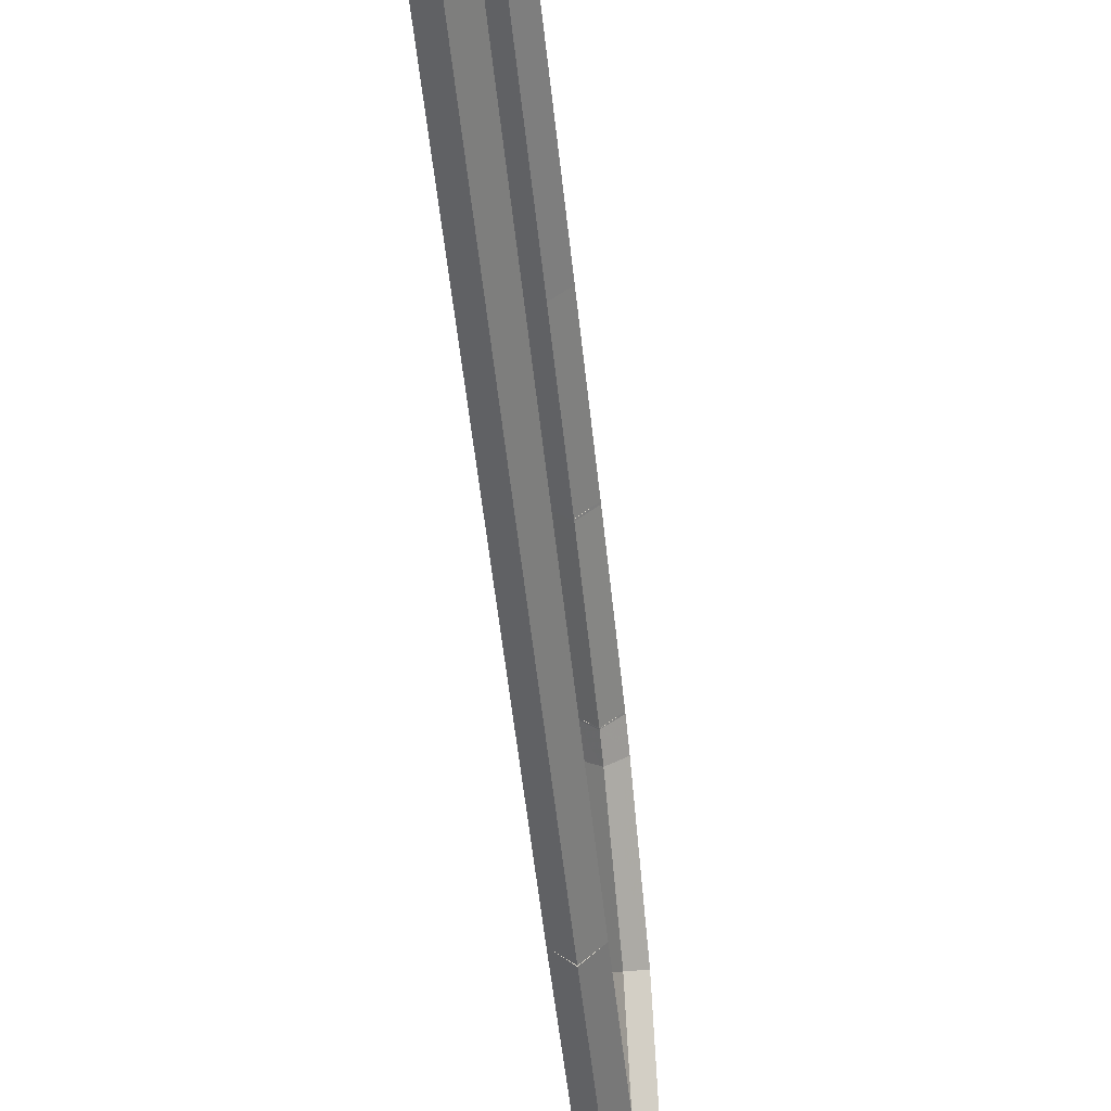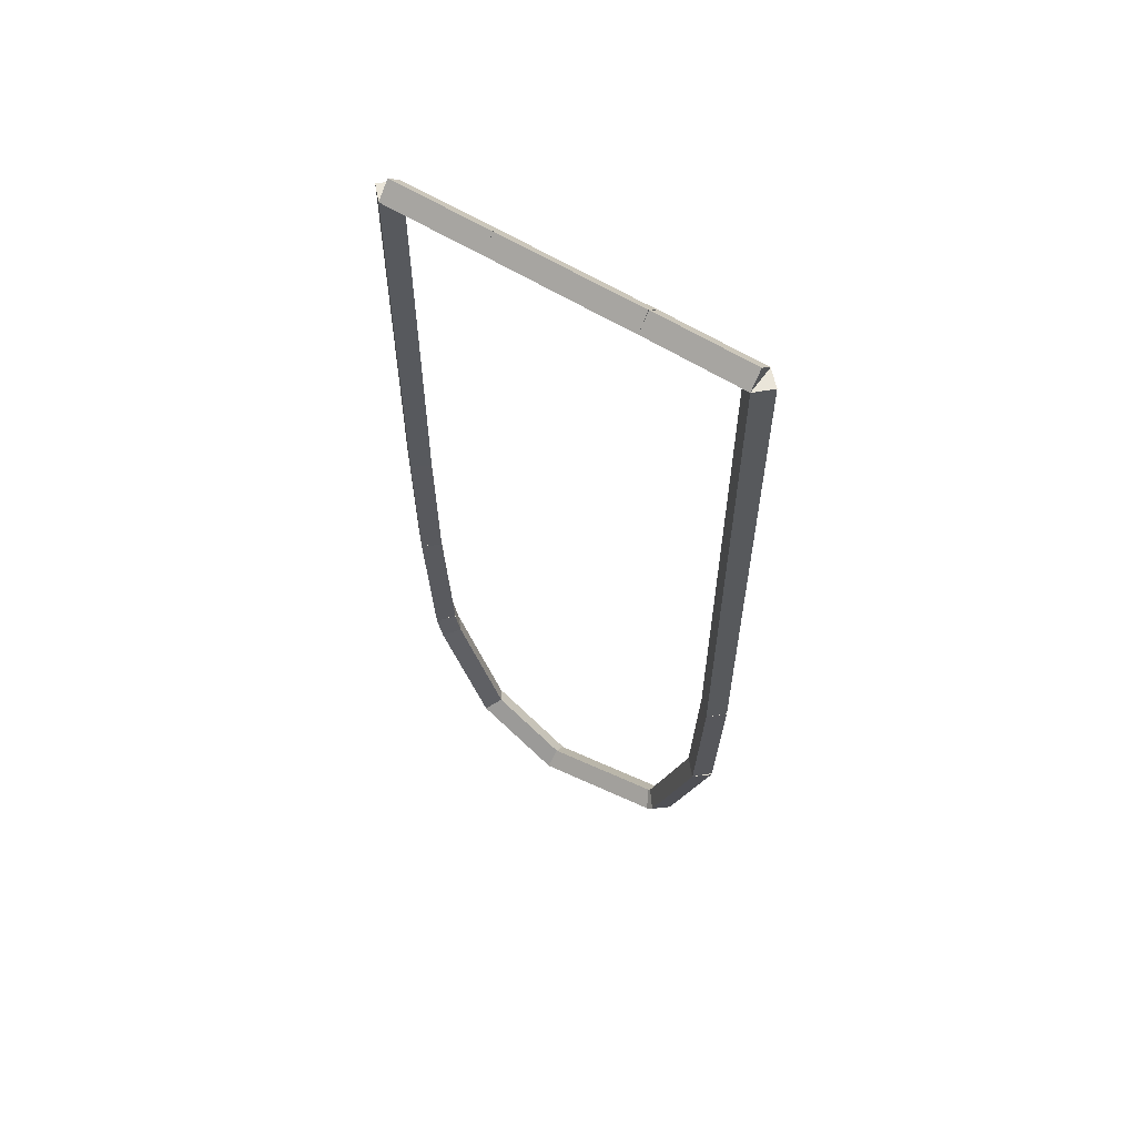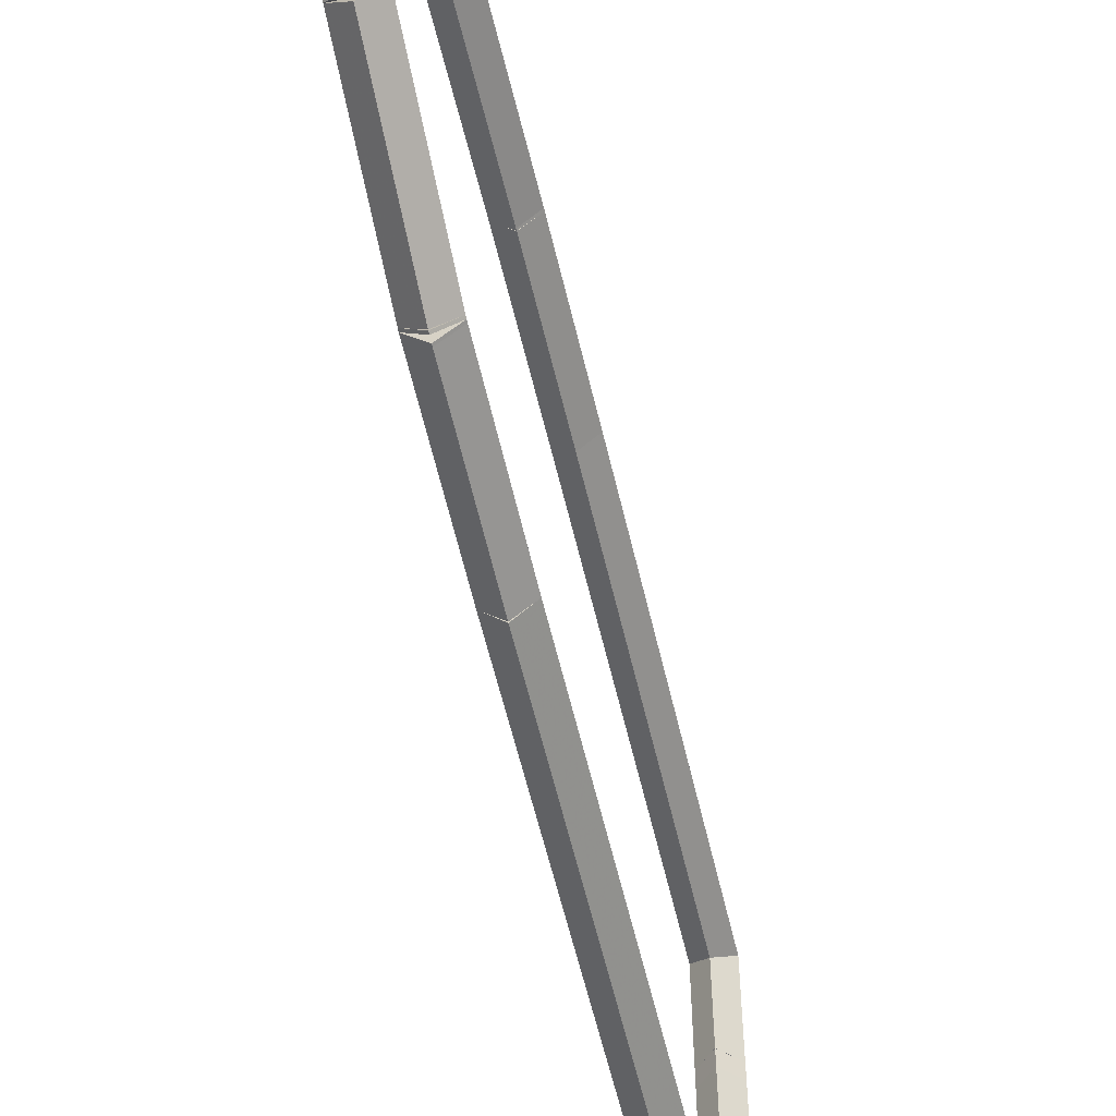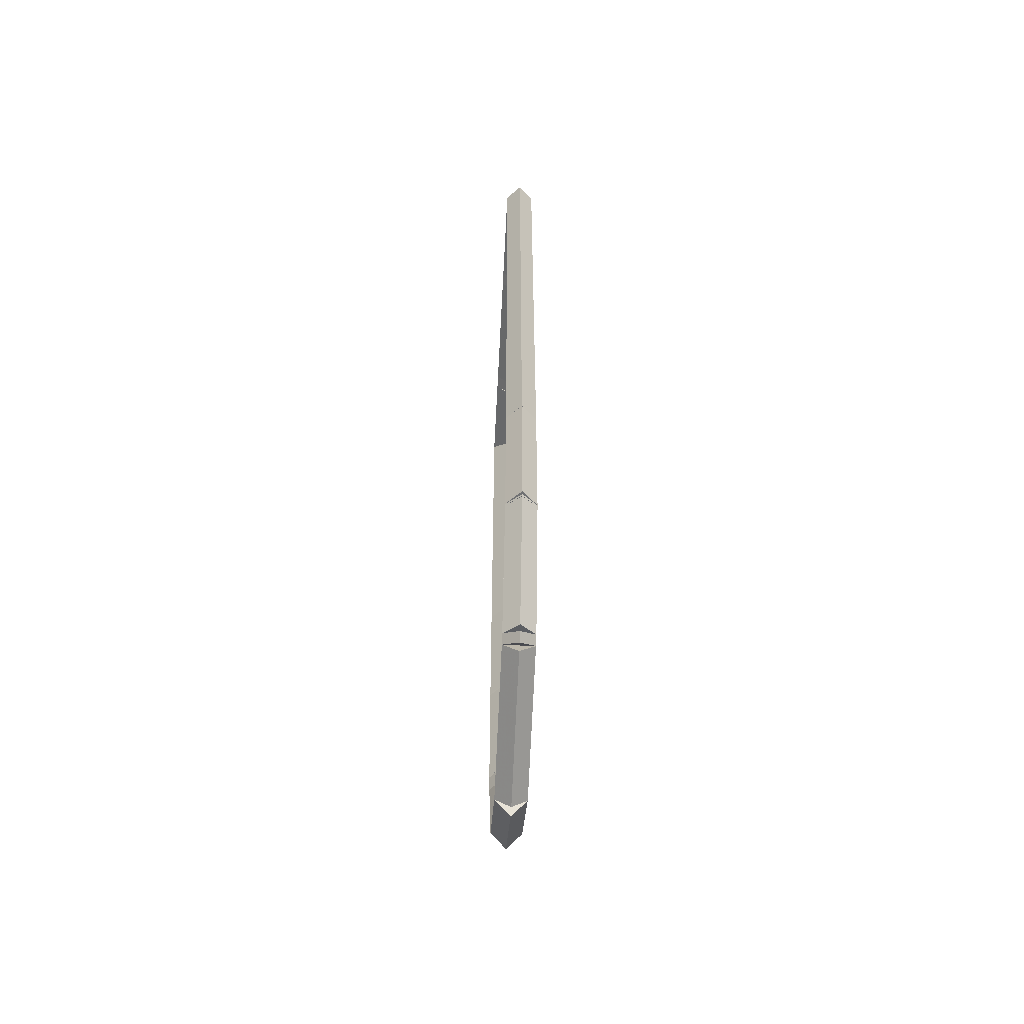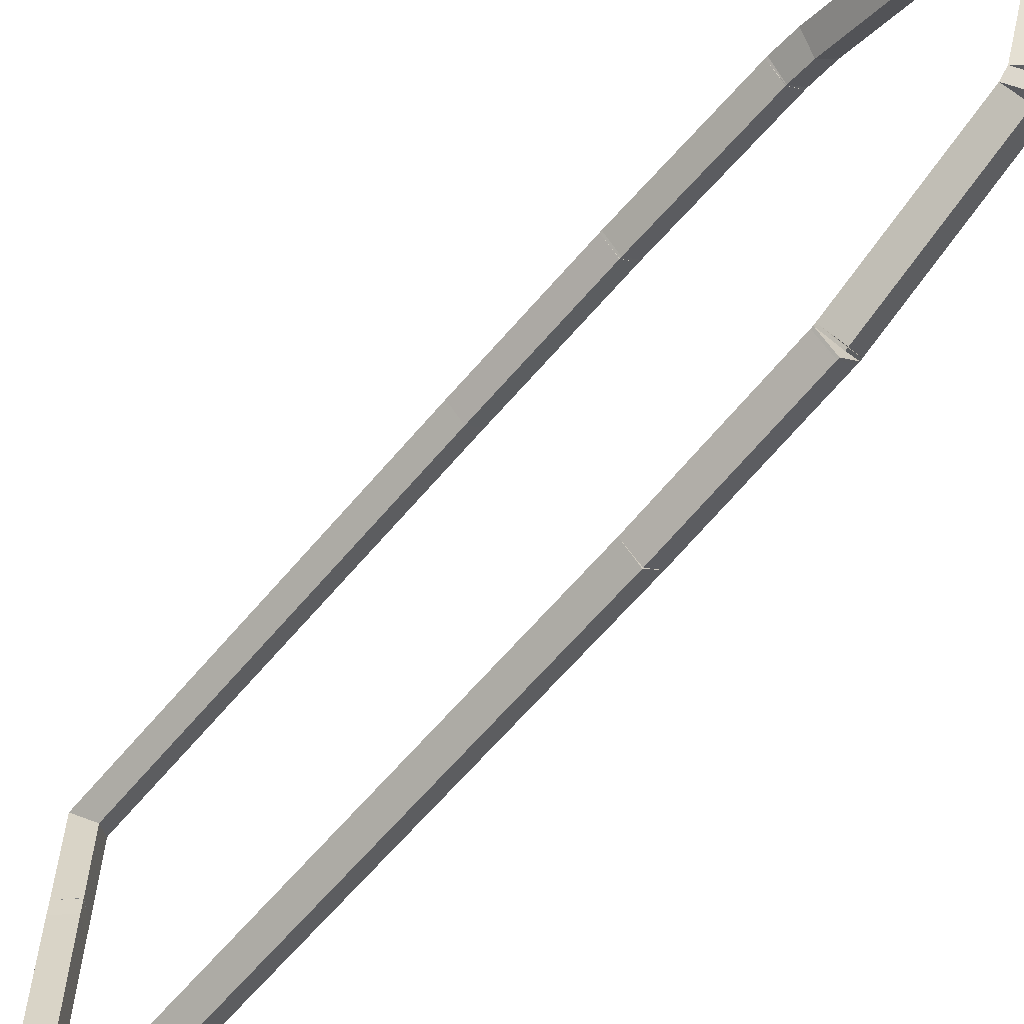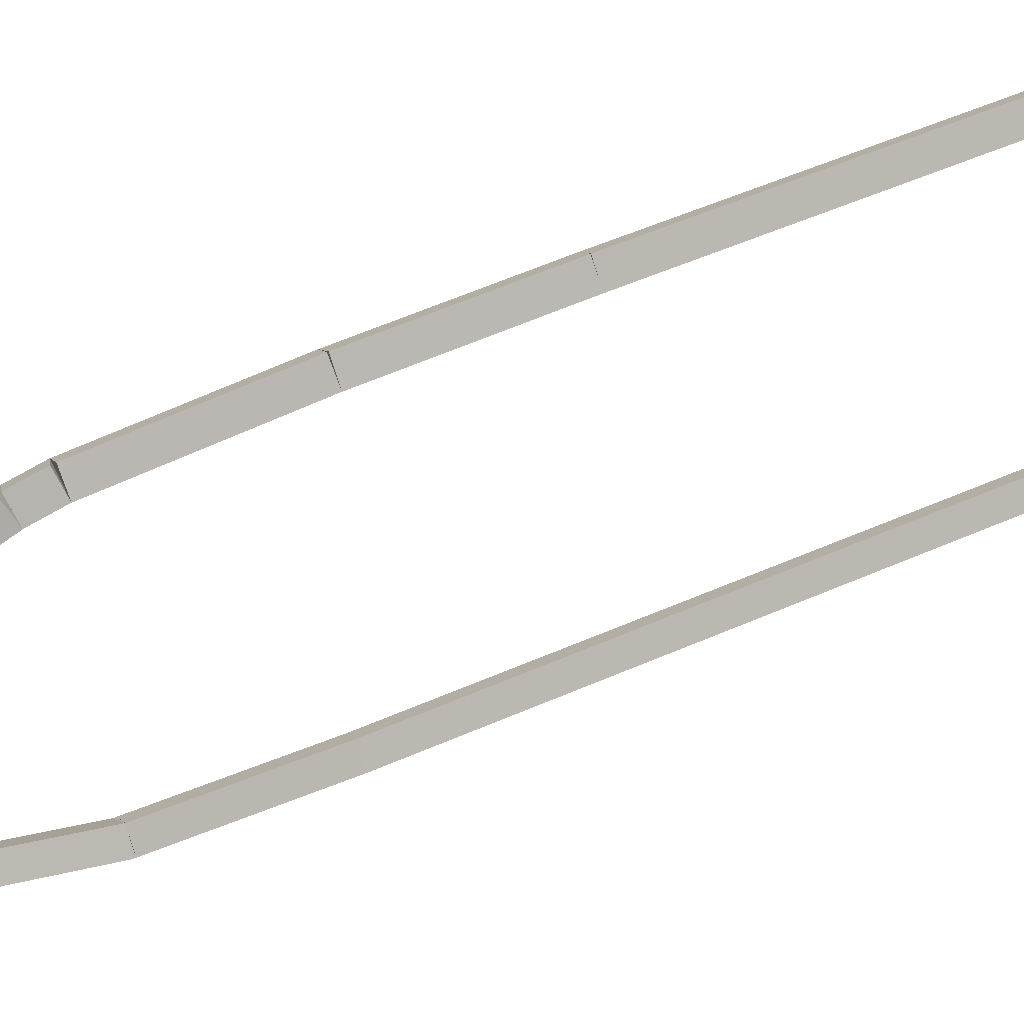
<metadata>
{"format":"obj","ext":"obj","renderer":"f3d","projection":"perspective","resolution":1024,"background":"white","views":[{"elev":-53.0,"azim":-174.0,"up":"+Z"},{"elev":58.0,"azim":124.6,"up":"+Y"},{"elev":-55.6,"azim":12.7,"up":"+Z"},{"elev":-56.2,"azim":177.1,"up":"+Y"},{"elev":-60.6,"azim":-39.3,"up":"+Z"},{"elev":53.8,"azim":64.8,"up":"+Z"}]}
</metadata>
<code>
g boudary_original_29
v 26.2 15.73 11.64
v 26.1 15.73 11.74
v 26 15.73 11.64
v 26.1 15.74 11.54
v 26.2 15.75 11.64
v 26.1 15.74 11.74
v 26 15.75 11.64
v 26.1 15.75 11.54
f 1 2 3 4
f 6 2 1 5
f 5 1 4 8
f 6 5 8 7
f 8 4 3 7
f 7 3 2 6
g boudary_original_29
v 26.2 15.56 11.59
v 26.1 15.53 11.69
v 26 15.56 11.59
v 26.1 15.58 11.5
v 26.2 15.73 11.64
v 26.1 15.71 11.73
v 26 15.73 11.64
v 26.1 15.76 11.54
f 9 10 11 12
f 14 10 9 13
f 13 9 12 16
f 14 13 16 15
f 16 12 11 15
f 15 11 10 14
g boudary_original_29
v 26.2 14.77 11.23
v 26.1 14.73 11.32
v 26 14.77 11.23
v 26.1 14.81 11.14
v 26.2 15.56 11.59
v 26.1 15.52 11.68
v 26 15.56 11.59
v 26.1 15.6 11.5
f 17 18 19 20
f 22 18 17 21
f 21 17 20 24
f 22 21 24 23
f 24 20 19 23
f 23 19 18 22
g boudary_original_29
v 26.2 14.44 10.63
v 26.1 14.36 10.68
v 26 14.44 10.63
v 26.1 14.53 10.58
v 26.2 14.77 11.23
v 26.1 14.68 11.27
v 26 14.77 11.23
v 26.1 14.86 11.18
f 25 26 27 28
f 30 26 25 29
f 29 25 28 32
f 30 29 32 31
f 32 28 27 31
f 31 27 26 30
g boudary_original_29
v 26.2 14.77 9.716
v 26.1 14.68 9.682
v 26 14.77 9.716
v 26.1 14.86 9.749
v 26.2 14.44 10.63
v 26.1 14.35 10.6
v 26 14.44 10.63
v 26.1 14.54 10.66
f 33 34 35 36
f 38 34 33 37
f 37 33 36 40
f 38 37 40 39
f 40 36 35 39
f 39 35 34 38
g boudary_original_29
v 26.2 14.77 9.715
v 26.1 14.71 9.637
v 26 14.77 9.715
v 26.1 14.83 9.793
v 26.2 14.77 9.716
v 26.1 14.71 9.638
v 26 14.77 9.716
v 26.1 14.83 9.793
f 41 42 43 44
f 46 42 41 45
f 45 41 44 48
f 46 45 48 47
f 48 44 43 47
f 47 43 42 46
g boudary_original_29
v 26.2 14.82 9.669
v 26.1 14.75 9.596
v 26 14.82 9.669
v 26.1 14.89 9.743
v 26.2 14.77 9.715
v 26.1 14.7 9.641
v 26 14.77 9.715
v 26.1 14.84 9.788
f 49 50 51 52
f 54 50 49 53
f 53 49 52 56
f 54 53 56 55
f 56 52 51 55
f 55 51 50 54
g boudary_original_29
v 26.2 15.72 9.371
v 26.1 15.69 9.276
v 26 15.72 9.371
v 26.1 15.75 9.466
v 26.2 14.82 9.669
v 26.1 14.79 9.575
v 26 14.82 9.669
v 26.1 14.85 9.764
f 57 58 59 60
f 62 58 57 61
f 61 57 60 64
f 62 61 64 63
f 64 60 59 63
f 63 59 58 62
g boudary_original_29
v 26.2 15.73 9.367
v 26.1 15.7 9.271
v 26 15.73 9.367
v 26.1 15.76 9.463
v 26.2 15.72 9.371
v 26.1 15.69 9.275
v 26 15.72 9.371
v 26.1 15.75 9.467
f 65 66 67 68
f 70 66 65 69
f 69 65 68 72
f 70 69 72 71
f 72 68 67 71
f 71 67 66 70
g boudary_original_29
v 26.2 15.75 9.367
v 26.1 15.74 9.267
v 26 15.75 9.367
v 26.1 15.75 9.467
v 26.2 15.73 9.367
v 26.1 15.73 9.267
v 26 15.73 9.367
v 26.1 15.73 9.467
f 73 74 75 76
f 78 74 73 77
f 77 73 76 80
f 78 77 80 79
f 80 76 75 79
f 79 75 74 78
g boudary_original_29
v 26.2 16.69 9.321
v 26.1 16.69 9.221
v 26 16.69 9.321
v 26.1 16.7 9.421
v 26.2 15.75 9.367
v 26.1 15.74 9.267
v 26 15.75 9.367
v 26.1 15.75 9.467
f 81 82 83 84
f 86 82 81 85
f 85 81 84 88
f 86 85 88 87
f 88 84 83 87
f 87 83 82 86
g boudary_original_29
v 26.2 20.28 9.313
v 26.1 20.28 9.213
v 26 20.28 9.313
v 26.1 20.28 9.413
v 26.2 16.69 9.321
v 26.1 16.69 9.221
v 26 16.69 9.321
v 26.1 16.69 9.421
f 89 90 91 92
f 94 90 89 93
f 93 89 92 96
f 94 93 96 95
f 96 92 91 95
f 95 91 90 94
g boudary_original_29
v 26.2 20.26 10
v 26.1 20.36 10
v 26 20.26 10
v 26.1 20.16 9.998
v 26.2 20.28 9.313
v 26.1 20.38 9.315
v 26 20.28 9.313
v 26.1 20.18 9.311
f 97 98 99 100
f 102 98 97 101
f 101 97 100 104
f 102 101 104 103
f 104 100 99 103
f 103 99 98 102
g boudary_original_29
v 26.2 20.26 10.1
v 26.1 20.36 10.11
v 26 20.26 10.1
v 26.1 20.16 10.09
v 26.2 20.26 10
v 26.1 20.36 10.01
v 26 20.26 10
v 26.1 20.16 9.995
f 105 106 107 108
f 110 106 105 109
f 109 105 108 112
f 110 109 112 111
f 112 108 107 111
f 111 107 106 110
g boudary_original_29
v 26.2 20.23 11
v 26.1 20.33 11
v 26 20.23 11
v 26.1 20.13 11
v 26.2 20.26 10.1
v 26.1 20.36 10.1
v 26 20.26 10.1
v 26.1 20.16 10.1
f 113 114 115 116
f 118 114 113 117
f 117 113 116 120
f 118 117 120 119
f 120 116 115 119
f 119 115 114 118
g boudary_original_29
v 26.2 20.23 11.1
v 26.1 20.33 11.1
v 26 20.23 11.1
v 26.1 20.13 11.1
v 26.2 20.23 11
v 26.1 20.33 11
v 26 20.23 11
v 26.1 20.13 11
f 121 122 123 124
f 126 122 121 125
f 125 121 124 128
f 126 125 128 127
f 128 124 123 127
f 127 123 122 126
g boudary_original_29
v 26.2 20.21 11.72
v 26.1 20.31 11.72
v 26 20.21 11.72
v 26.1 20.11 11.71
v 26.2 20.23 11.1
v 26.1 20.33 11.1
v 26 20.23 11.1
v 26.1 20.13 11.1
f 129 130 131 132
f 134 130 129 133
f 133 129 132 136
f 134 133 136 135
f 136 132 131 135
f 135 131 130 134
g boudary_original_29
v 26.2 17.66 11.72
v 26.1 17.66 11.82
v 26 17.66 11.72
v 26.1 17.66 11.62
v 26.2 20.21 11.72
v 26.1 20.21 11.82
v 26 20.21 11.72
v 26.1 20.21 11.62
f 137 138 139 140
f 142 138 137 141
f 141 137 140 144
f 142 141 144 143
f 144 140 139 143
f 143 139 138 142
g boudary_original_29
v 26.2 16.71 11.7
v 26.1 16.71 11.8
v 26 16.71 11.7
v 26.1 16.71 11.6
v 26.2 17.66 11.72
v 26.1 17.65 11.82
v 26 17.66 11.72
v 26.1 17.66 11.62
f 145 146 147 148
f 150 146 145 149
f 149 145 148 152
f 150 149 152 151
f 152 148 147 151
f 151 147 146 150
g boudary_original_29
v 26.2 16.69 11.7
v 26.1 16.69 11.8
v 26 16.69 11.7
v 26.1 16.69 11.6
v 26.2 16.71 11.7
v 26.1 16.71 11.8
v 26 16.71 11.7
v 26.1 16.71 11.6
f 153 154 155 156
f 158 154 153 157
f 157 153 156 160
f 158 157 160 159
f 160 156 155 159
f 159 155 154 158
g boudary_original_29
v 26.2 15.75 11.64
v 26.1 15.74 11.74
v 26 15.75 11.64
v 26.1 15.75 11.54
v 26.2 16.69 11.7
v 26.1 16.69 11.8
v 26 16.69 11.7
v 26.1 16.7 11.6
f 161 162 163 164
f 166 162 161 165
f 165 161 164 168
f 166 165 168 167
f 168 164 163 167
f 167 163 162 166

</code>
